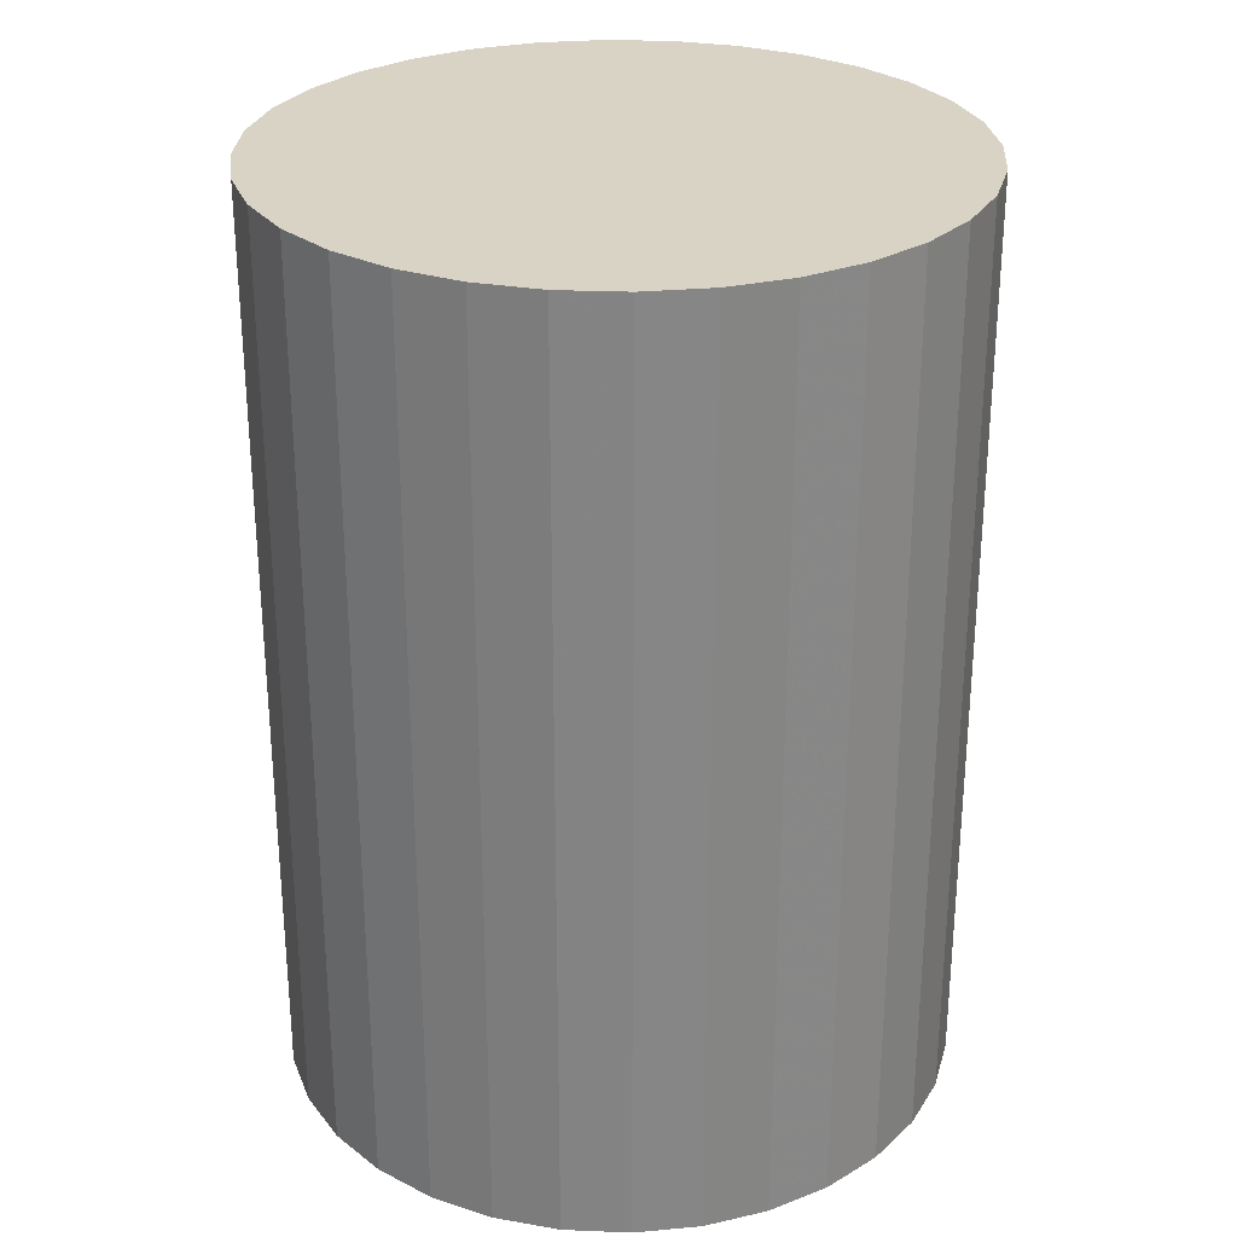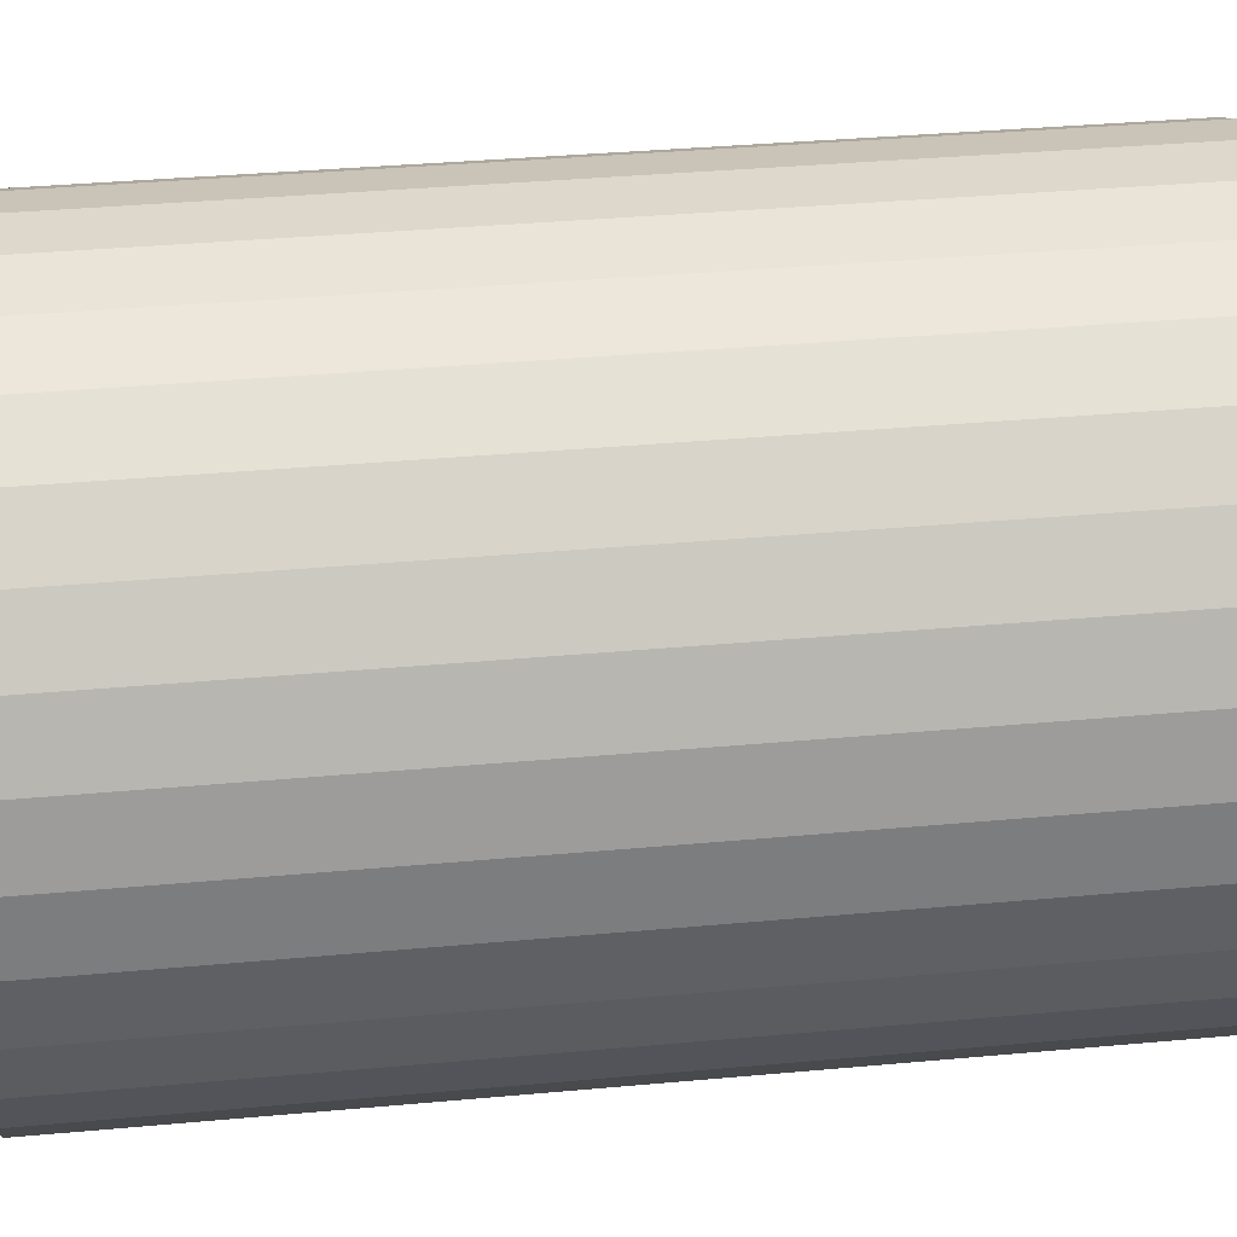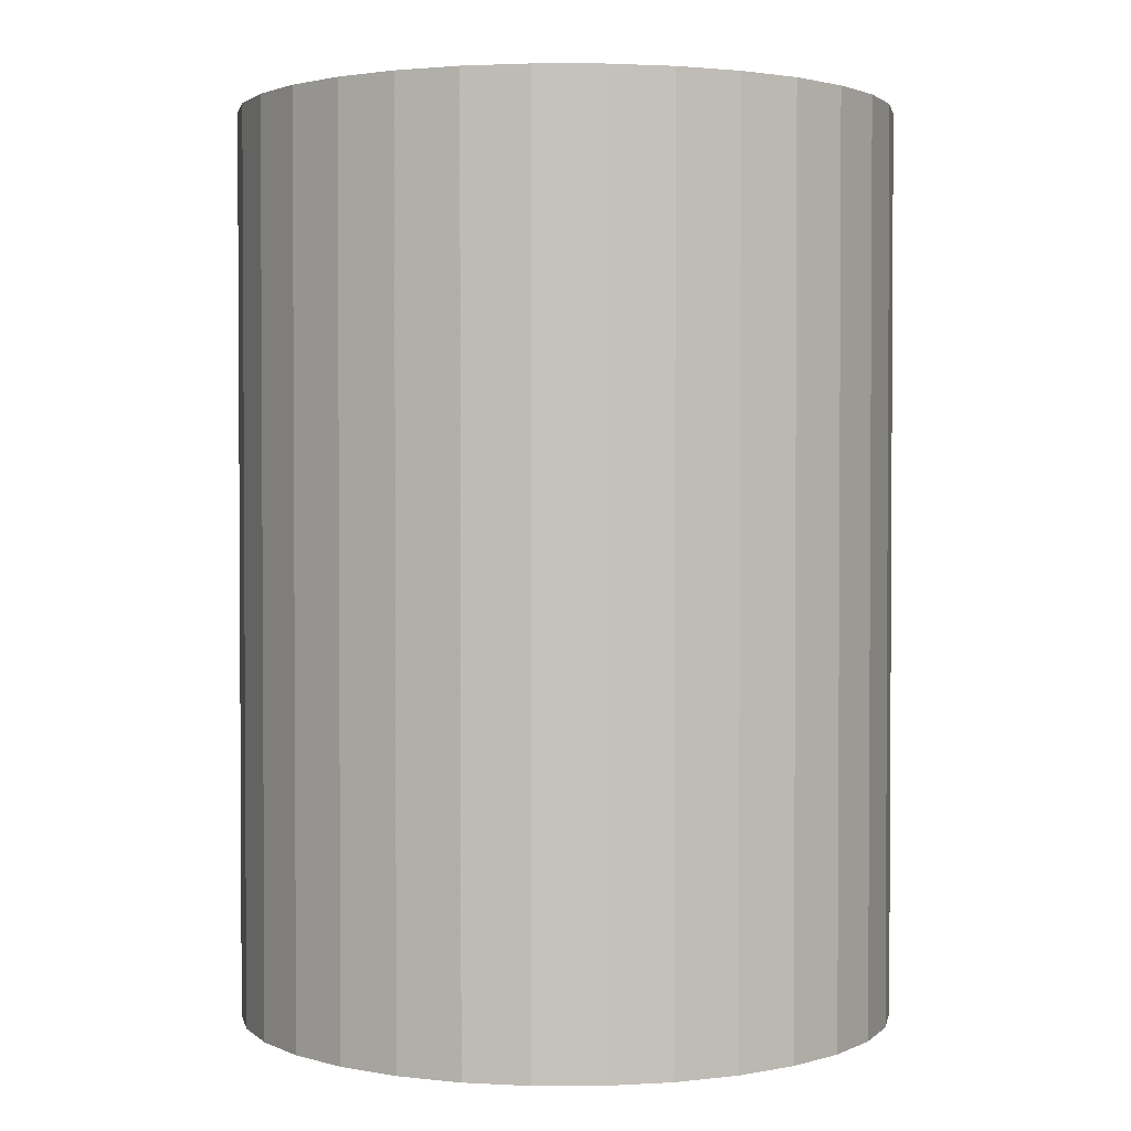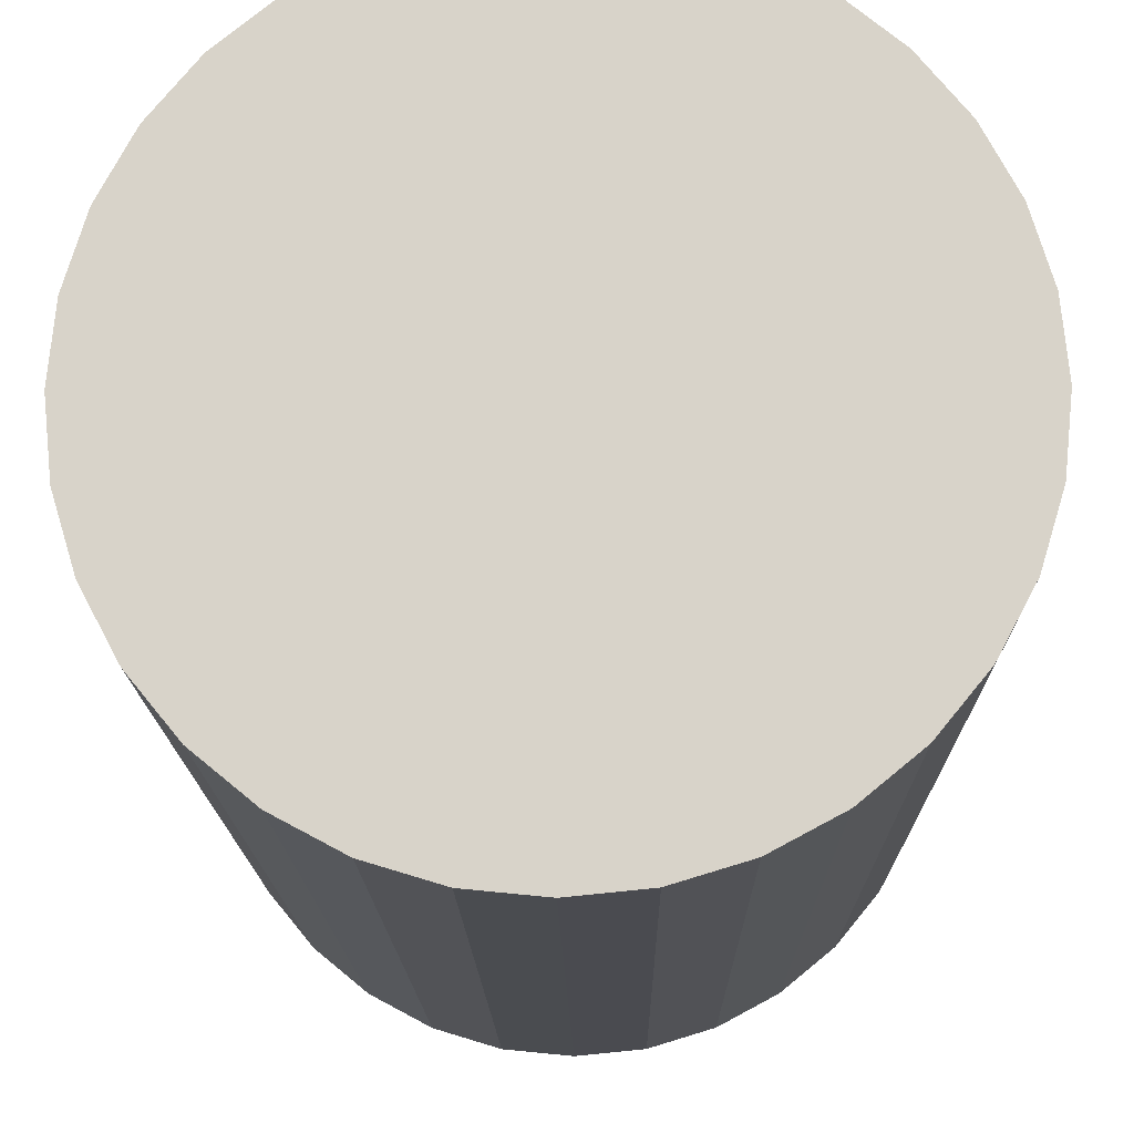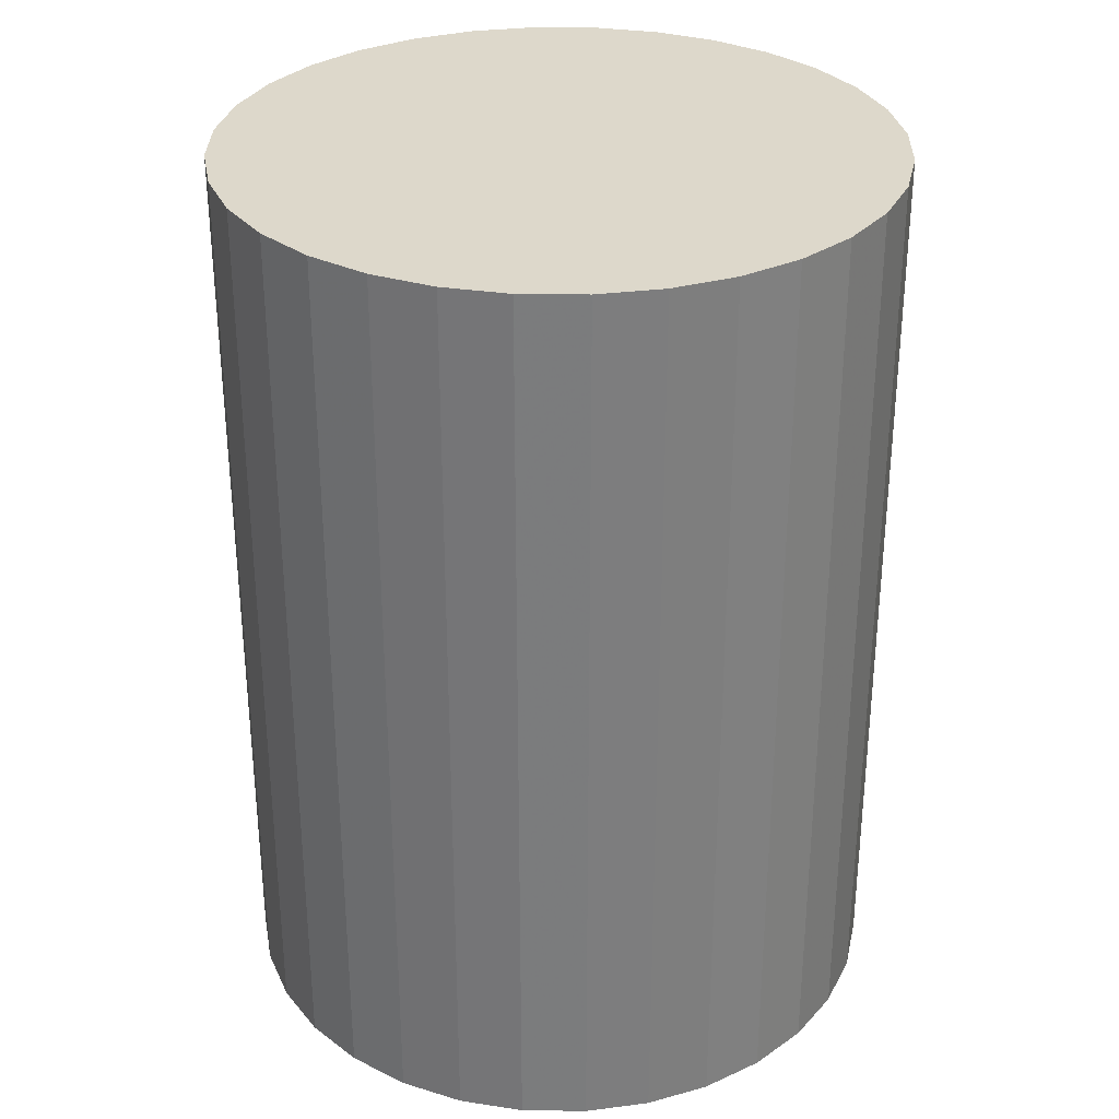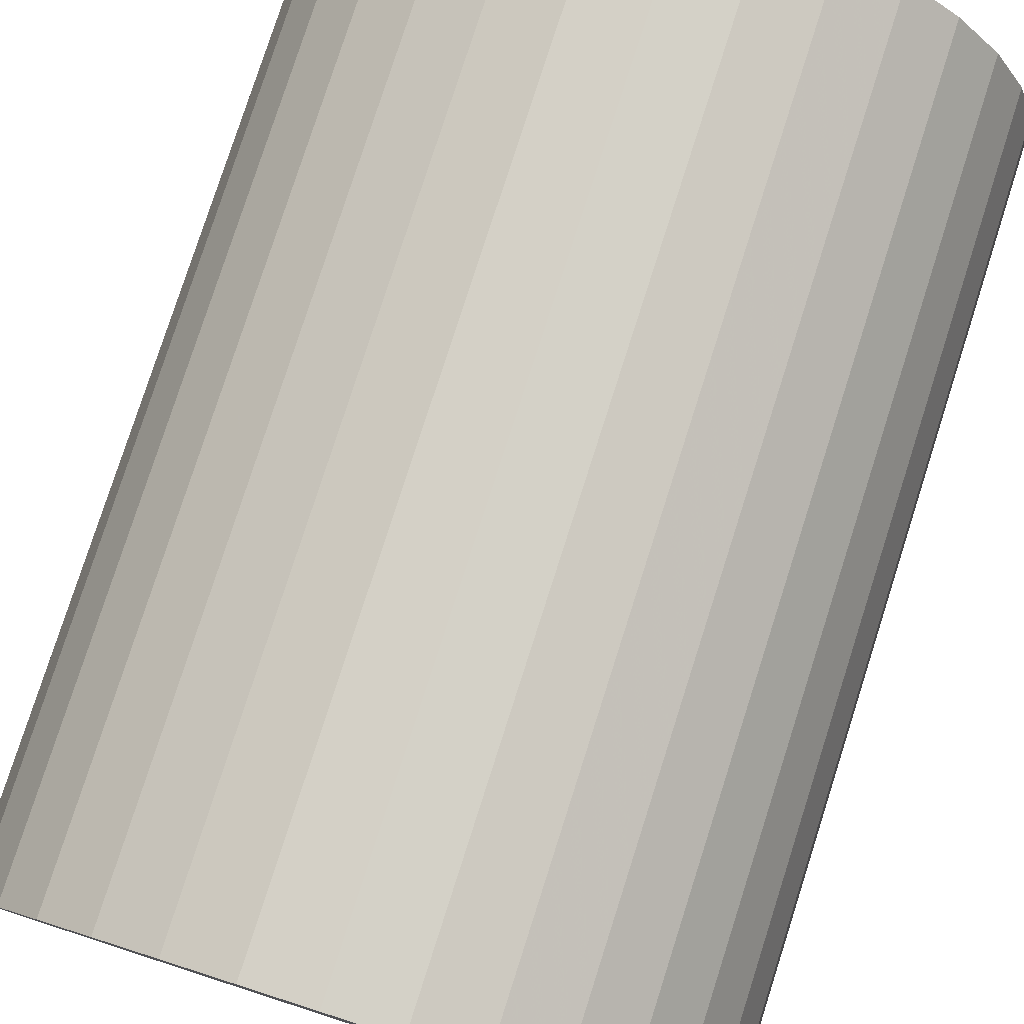
<metadata>
{"format":"obj","ext":"obj","renderer":"f3d","projection":"perspective","resolution":1024,"background":"white","views":[{"elev":28.3,"azim":-159.6,"up":"+Z"},{"elev":37.1,"azim":-96.7,"up":"+Y"},{"elev":2.0,"azim":129.0,"up":"+Z"},{"elev":-14.7,"azim":0.8,"up":"+Y"},{"elev":31.3,"azim":51.6,"up":"+Z"},{"elev":78.9,"azim":-162.2,"up":"+Y"}]}
</metadata>
<code>
v 0 0 -0.03374
v 0.02451 0 -0.03374
v 0.02451 0 0.03374
v 0 0 0.03374
v 0.02404 0.004782 -0.03374
v 0.02404 0.004782 0.03374
v 0.02265 0.00938 -0.03374
v 0.02265 0.00938 0.03374
v 0.02038 0.01362 -0.03374
v 0.02038 0.01362 0.03374
v 0.01733 0.01733 -0.03374
v 0.01733 0.01733 0.03374
v 0.01362 0.02038 -0.03374
v 0.01362 0.02038 0.03374
v 0.00938 0.02265 -0.03374
v 0.00938 0.02265 0.03374
v 0.004782 0.02404 -0.03374
v 0.004782 0.02404 0.03374
v 0 0.02451 -0.03374
v 0 0.02451 0.03374
v -0.004782 0.02404 -0.03374
v -0.004782 0.02404 0.03374
v -0.00938 0.02265 -0.03374
v -0.00938 0.02265 0.03374
v -0.01362 0.02038 -0.03374
v -0.01362 0.02038 0.03374
v -0.01733 0.01733 -0.03374
v -0.01733 0.01733 0.03374
v -0.02038 0.01362 -0.03374
v -0.02038 0.01362 0.03374
v -0.02265 0.00938 -0.03374
v -0.02265 0.00938 0.03374
v -0.02404 0.004782 -0.03374
v -0.02404 0.004782 0.03374
v -0.02451 0 -0.03374
v -0.02451 0 0.03374
v -0.02404 -0.004782 -0.03374
v -0.02404 -0.004782 0.03374
v -0.02265 -0.00938 -0.03374
v -0.02265 -0.00938 0.03374
v -0.02038 -0.01362 -0.03374
v -0.02038 -0.01362 0.03374
v -0.01733 -0.01733 -0.03374
v -0.01733 -0.01733 0.03374
v -0.01362 -0.02038 -0.03374
v -0.01362 -0.02038 0.03374
v -0.00938 -0.02265 -0.03374
v -0.00938 -0.02265 0.03374
v -0.004782 -0.02404 -0.03374
v -0.004782 -0.02404 0.03374
v -0 -0.02451 -0.03374
v -0 -0.02451 0.03374
v 0.004782 -0.02404 -0.03374
v 0.004782 -0.02404 0.03374
v 0.00938 -0.02265 -0.03374
v 0.00938 -0.02265 0.03374
v 0.01362 -0.02038 -0.03374
v 0.01362 -0.02038 0.03374
v 0.01733 -0.01733 -0.03374
v 0.01733 -0.01733 0.03374
v 0.02038 -0.01362 -0.03374
v 0.02038 -0.01362 0.03374
v 0.02265 -0.00938 -0.03374
v 0.02265 -0.00938 0.03374
v 0.02404 -0.004782 -0.03374
v 0.02404 -0.004782 0.03374
f 2 1 5
f 2 5 3
f 3 5 6
f 3 6 4
f 5 1 7
f 5 7 6
f 6 7 8
f 6 8 4
f 7 1 9
f 7 9 8
f 8 9 10
f 8 10 4
f 9 1 11
f 9 11 10
f 10 11 12
f 10 12 4
f 11 1 13
f 11 13 12
f 12 13 14
f 12 14 4
f 13 1 15
f 13 15 14
f 14 15 16
f 14 16 4
f 15 1 17
f 15 17 16
f 16 17 18
f 16 18 4
f 17 1 19
f 17 19 18
f 18 19 20
f 18 20 4
f 19 1 21
f 19 21 20
f 20 21 22
f 20 22 4
f 21 1 23
f 21 23 22
f 22 23 24
f 22 24 4
f 23 1 25
f 23 25 24
f 24 25 26
f 24 26 4
f 25 1 27
f 25 27 26
f 26 27 28
f 26 28 4
f 27 1 29
f 27 29 28
f 28 29 30
f 28 30 4
f 29 1 31
f 29 31 30
f 30 31 32
f 30 32 4
f 31 1 33
f 31 33 32
f 32 33 34
f 32 34 4
f 33 1 35
f 33 35 34
f 34 35 36
f 34 36 4
f 35 1 37
f 35 37 36
f 36 37 38
f 36 38 4
f 37 1 39
f 37 39 38
f 38 39 40
f 38 40 4
f 39 1 41
f 39 41 40
f 40 41 42
f 40 42 4
f 41 1 43
f 41 43 42
f 42 43 44
f 42 44 4
f 43 1 45
f 43 45 44
f 44 45 46
f 44 46 4
f 45 1 47
f 45 47 46
f 46 47 48
f 46 48 4
f 47 1 49
f 47 49 48
f 48 49 50
f 48 50 4
f 49 1 51
f 49 51 50
f 50 51 52
f 50 52 4
f 51 1 53
f 51 53 52
f 52 53 54
f 52 54 4
f 53 1 55
f 53 55 54
f 54 55 56
f 54 56 4
f 55 1 57
f 55 57 56
f 56 57 58
f 56 58 4
f 57 1 59
f 57 59 58
f 58 59 60
f 58 60 4
f 59 1 61
f 59 61 60
f 60 61 62
f 60 62 4
f 61 1 63
f 61 63 62
f 62 63 64
f 62 64 4
f 63 1 65
f 63 65 64
f 64 65 66
f 64 66 4
f 65 1 2
f 65 2 66
f 66 2 3
f 66 3 4

</code>
